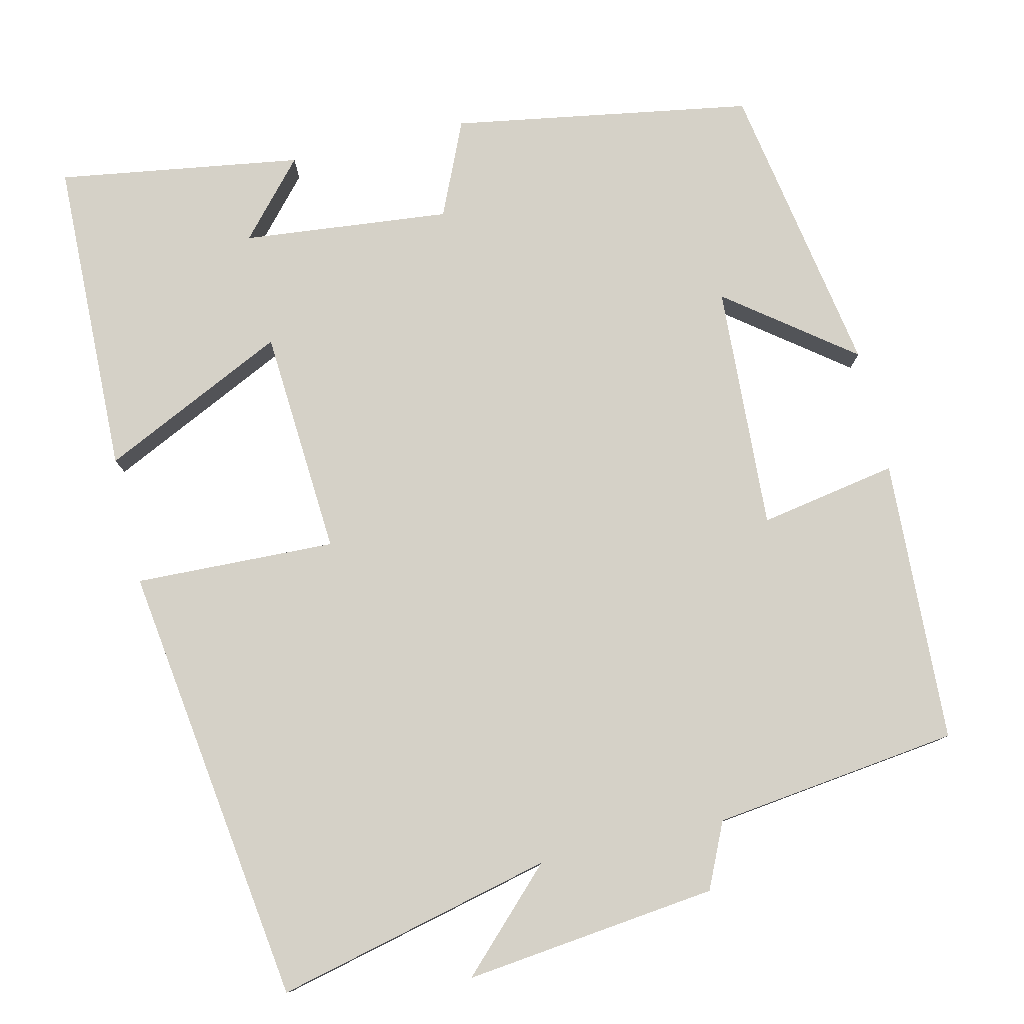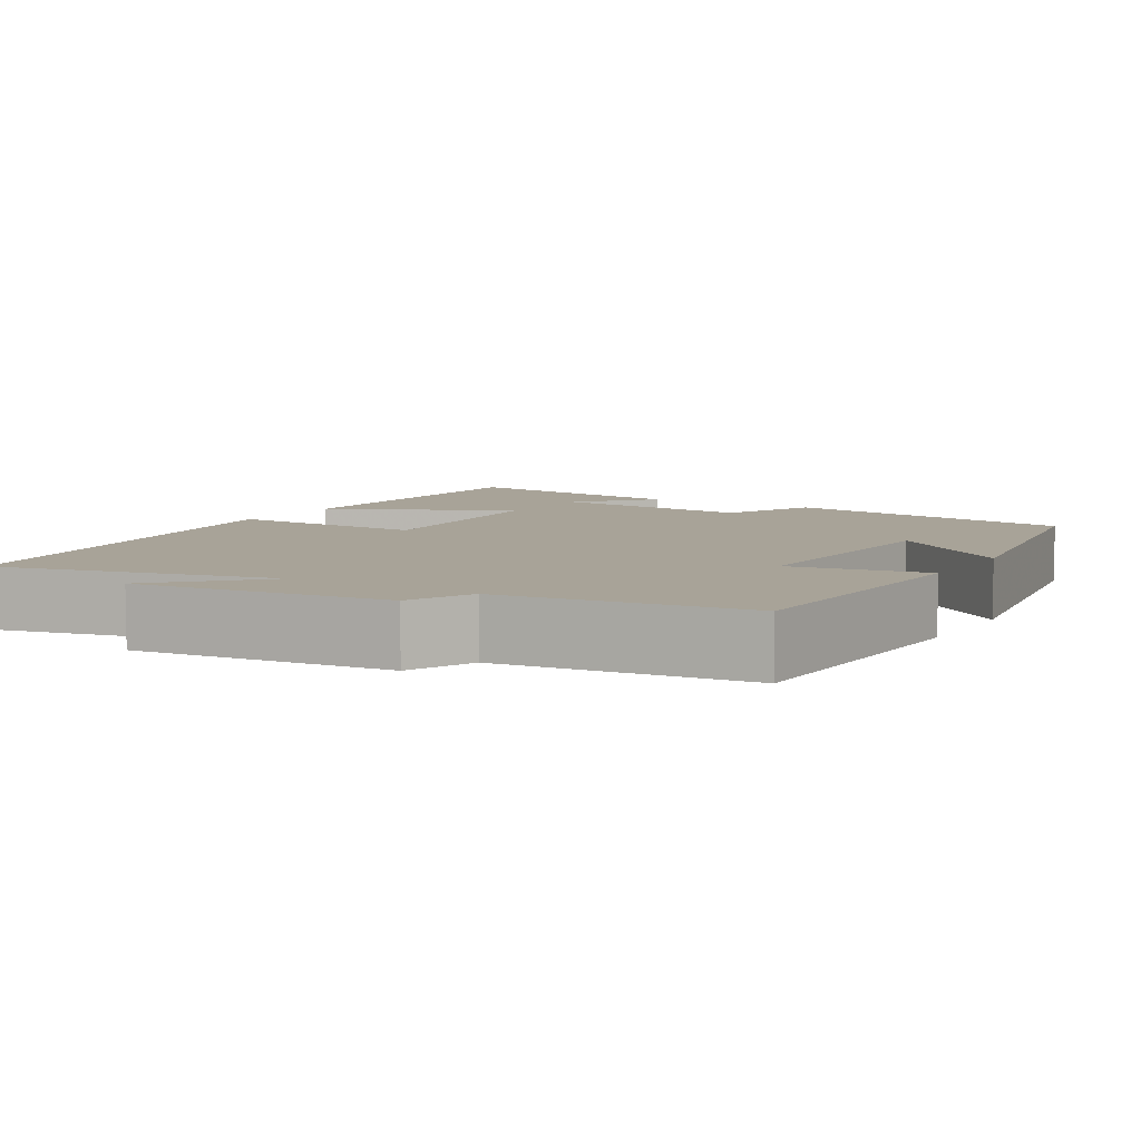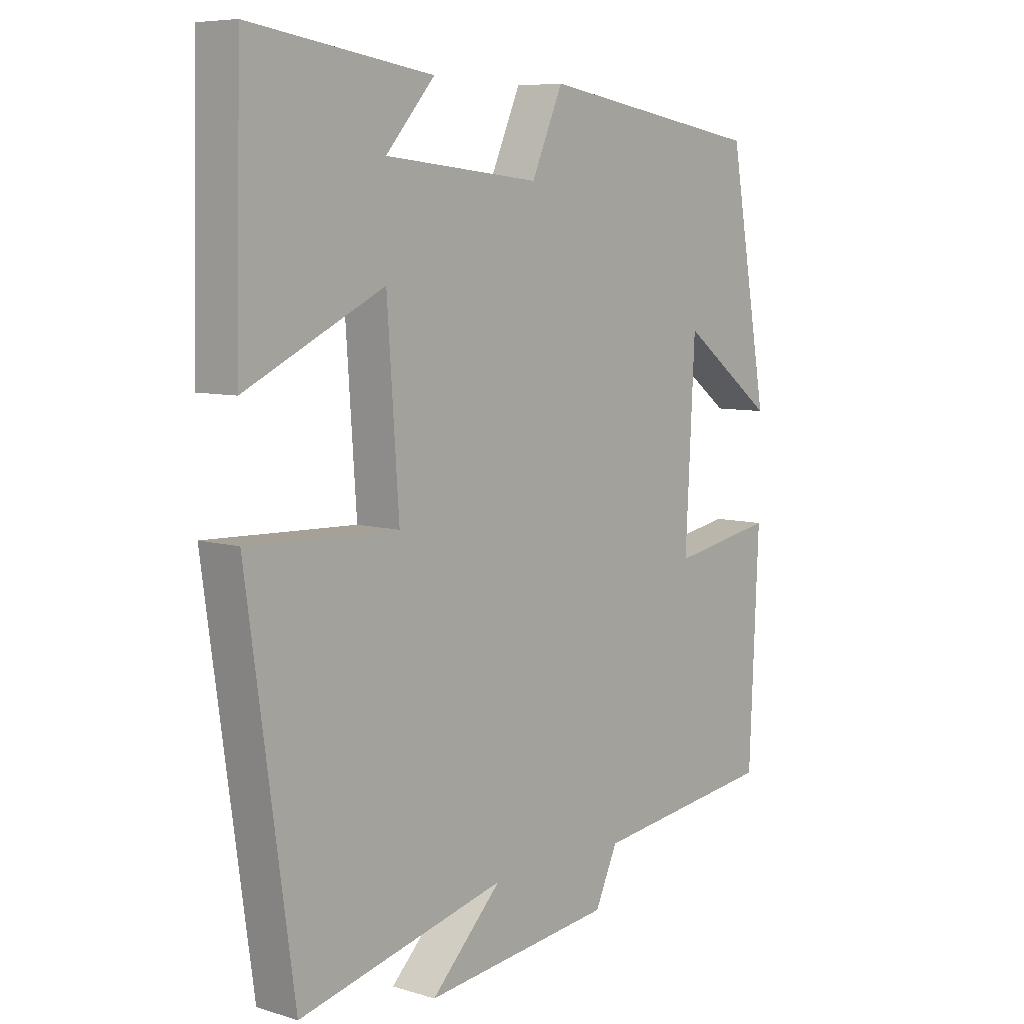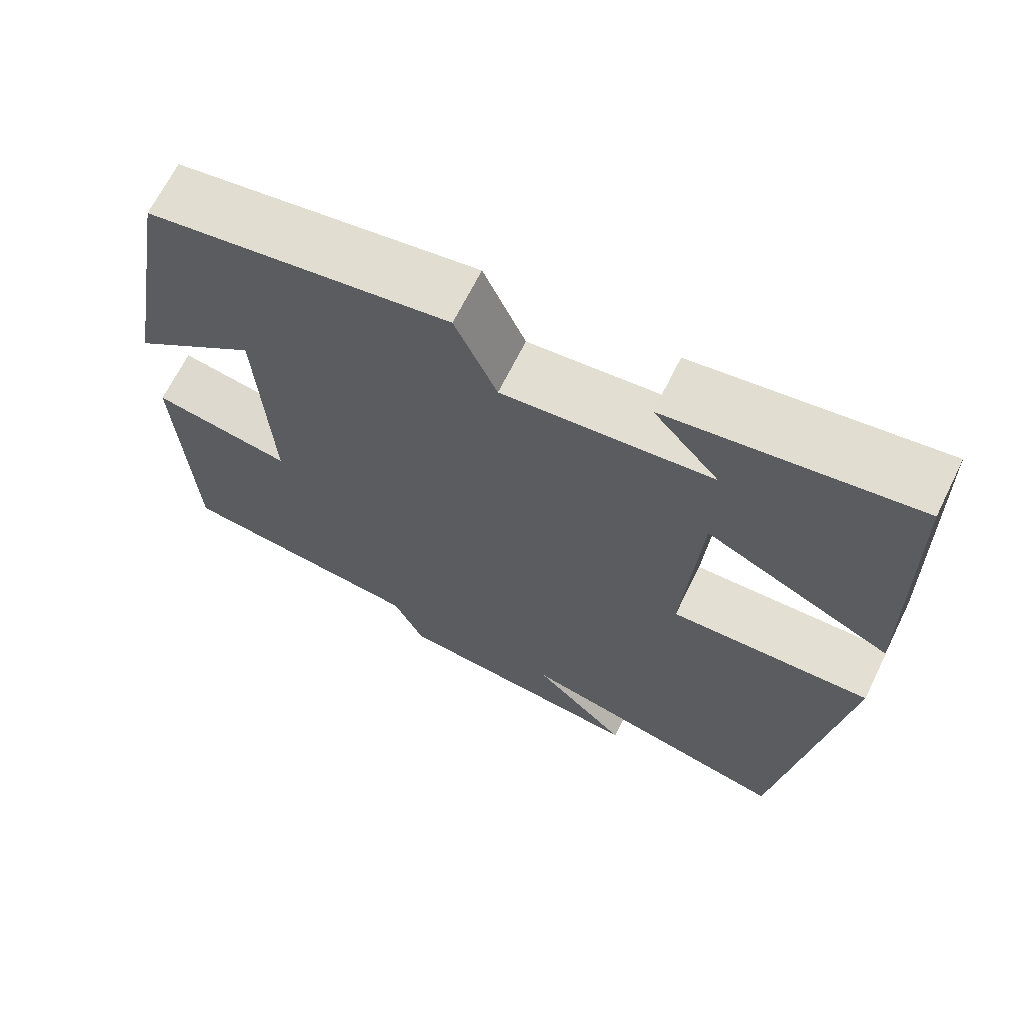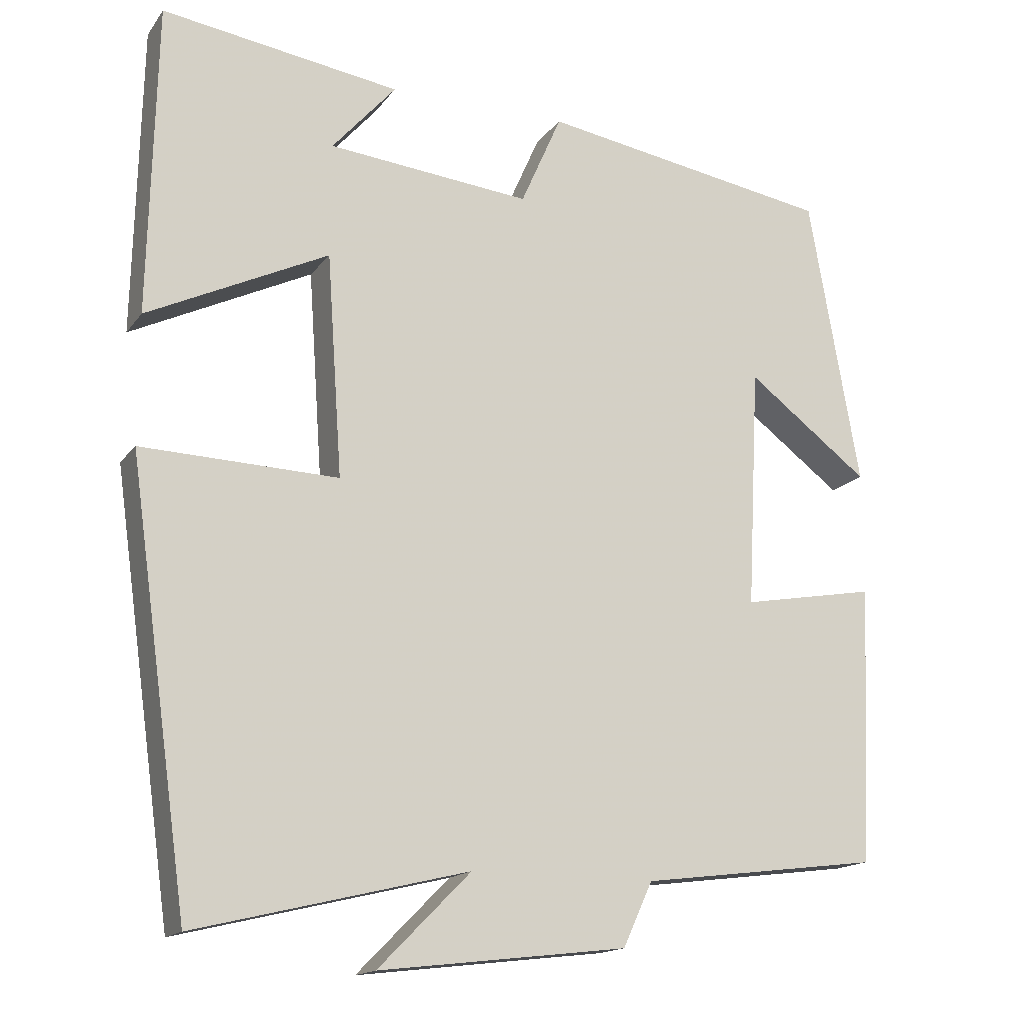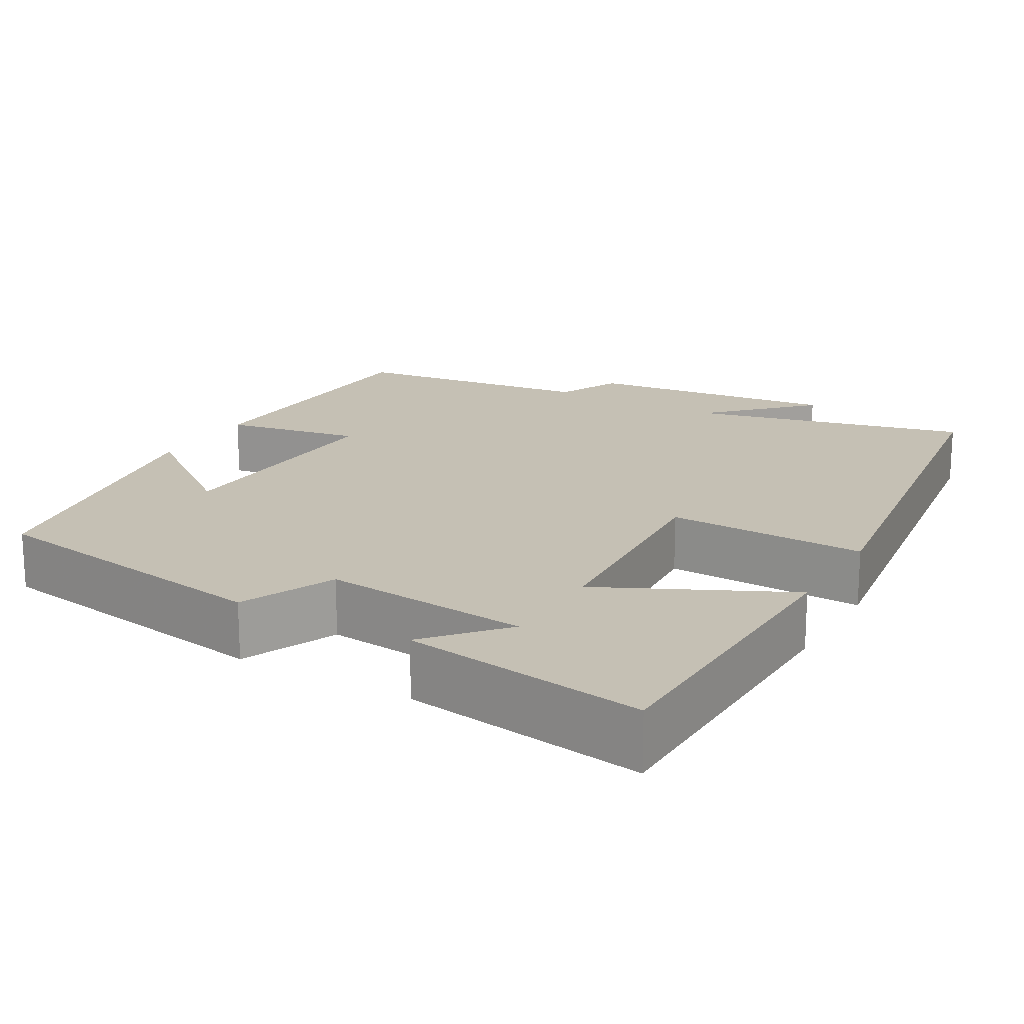
<metadata>
{"format":"obj","ext":"obj","renderer":"f3d","projection":"perspective","resolution":1024,"background":"white","views":[{"elev":79.1,"azim":167.0,"up":"+Y"},{"elev":6.9,"azim":-148.8,"up":"+Y"},{"elev":7.3,"azim":130.6,"up":"+Z"},{"elev":67.3,"azim":26.3,"up":"+Z"},{"elev":-16.0,"azim":156.1,"up":"+Z"},{"elev":18.2,"azim":30.0,"up":"+Y"}]}
</metadata>
<code>
v -0.484 0.07 -0.46
v -0.5 0.07 -0.099
v -0.325 0.07 -0.131
v -0.341 0.07 0.181
v -0.5 0.07 0.061
v -0.434 0.07 0.438
v -0.053 0.07 0.5
v 0 0.07 0.379
v 0.264 0.07 0.405
v 0.181 0.07 0.5
v 0.491 0.07 0.546
v 0.5 0.07 0.142
v 0.265 0.07 0.256
v 0.245 0.07 -0.032
v 0.5 0.07 -0.024
v 0.421 0.07 -0.586
v 0.068 0.07 -0.5
v 0.188 0.07 -0.621
v -0.134 0.07 -0.583
v -0.172 0.07 -0.5
v -0.484 0 -0.46
v -0.5 0 -0.099
v -0.325 0 -0.131
v -0.341 0 0.181
v -0.5 0 0.061
v -0.434 0 0.438
v -0.053 0 0.5
v 0 0 0.379
v 0.264 0 0.405
v 0.181 0 0.5
v 0.491 0 0.546
v 0.5 0 0.142
v 0.265 0 0.256
v 0.245 0 -0.032
v 0.5 0 -0.024
v 0.421 0 -0.586
v 0.068 0 -0.5
v 0.188 0 -0.621
v -0.134 0 -0.583
v -0.172 0 -0.5
f 17 18 19 20
f 17 20 1 2
f 14 15 16 17
f 13 14 17
f 11 12 13
f 9 10 11
f 9 11 13
f 8 9 13 17
f 4 5 6 7
f 3 4 7 8
f 17 2 3
f 3 8 17
f 40 39 38 37
f 22 21 40 37
f 37 36 35 34
f 37 34 33
f 33 32 31
f 31 30 29
f 33 31 29
f 37 33 29 28
f 27 26 25 24
f 28 27 24 23
f 23 22 37
f 37 28 23
f 1 21 22 2
f 2 22 23 3
f 3 23 24 4
f 4 24 25 5
f 5 25 26 6
f 6 26 27 7
f 7 27 28 8
f 8 28 29 9
f 9 29 30 10
f 10 30 31 11
f 11 31 32 12
f 12 32 33 13
f 13 33 34 14
f 14 34 35 15
f 15 35 36 16
f 16 36 37 17
f 17 37 38 18
f 18 38 39 19
f 19 39 40 20
f 20 40 21 1

</code>
